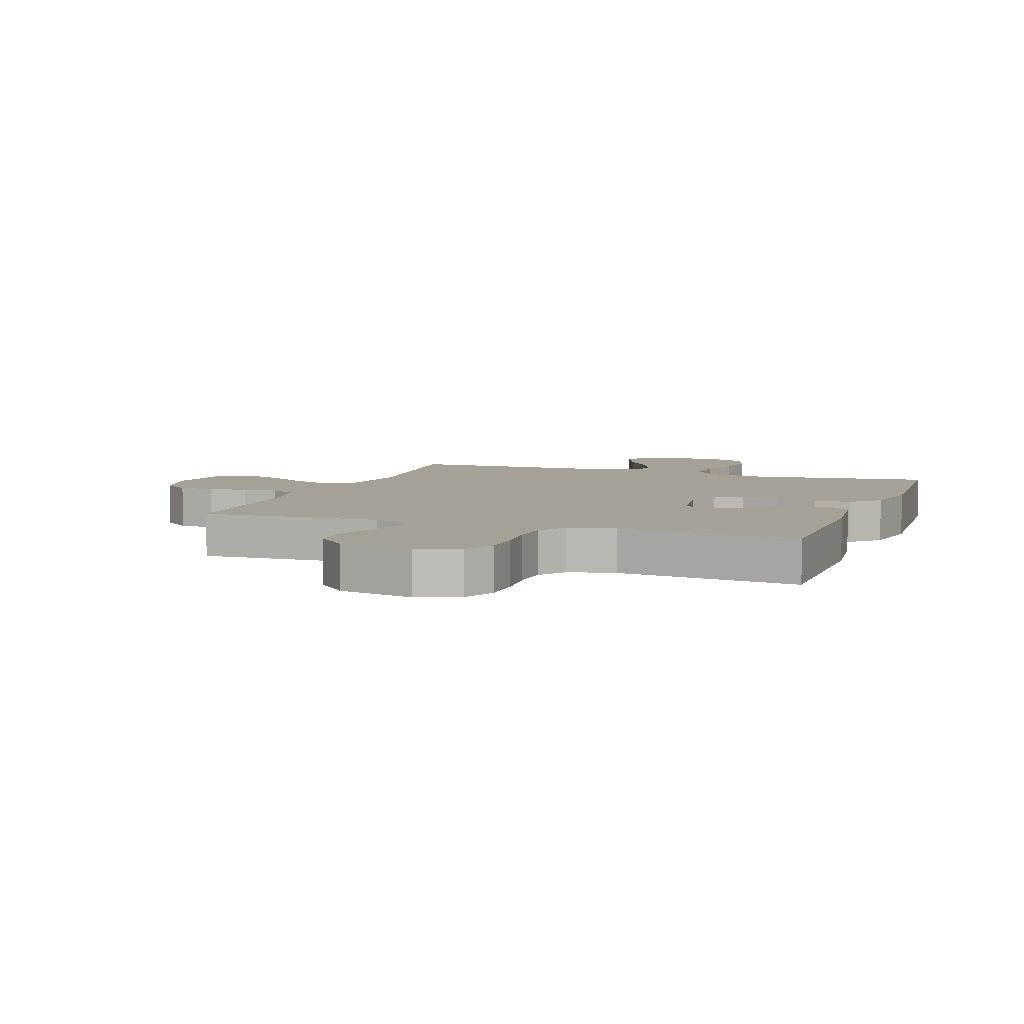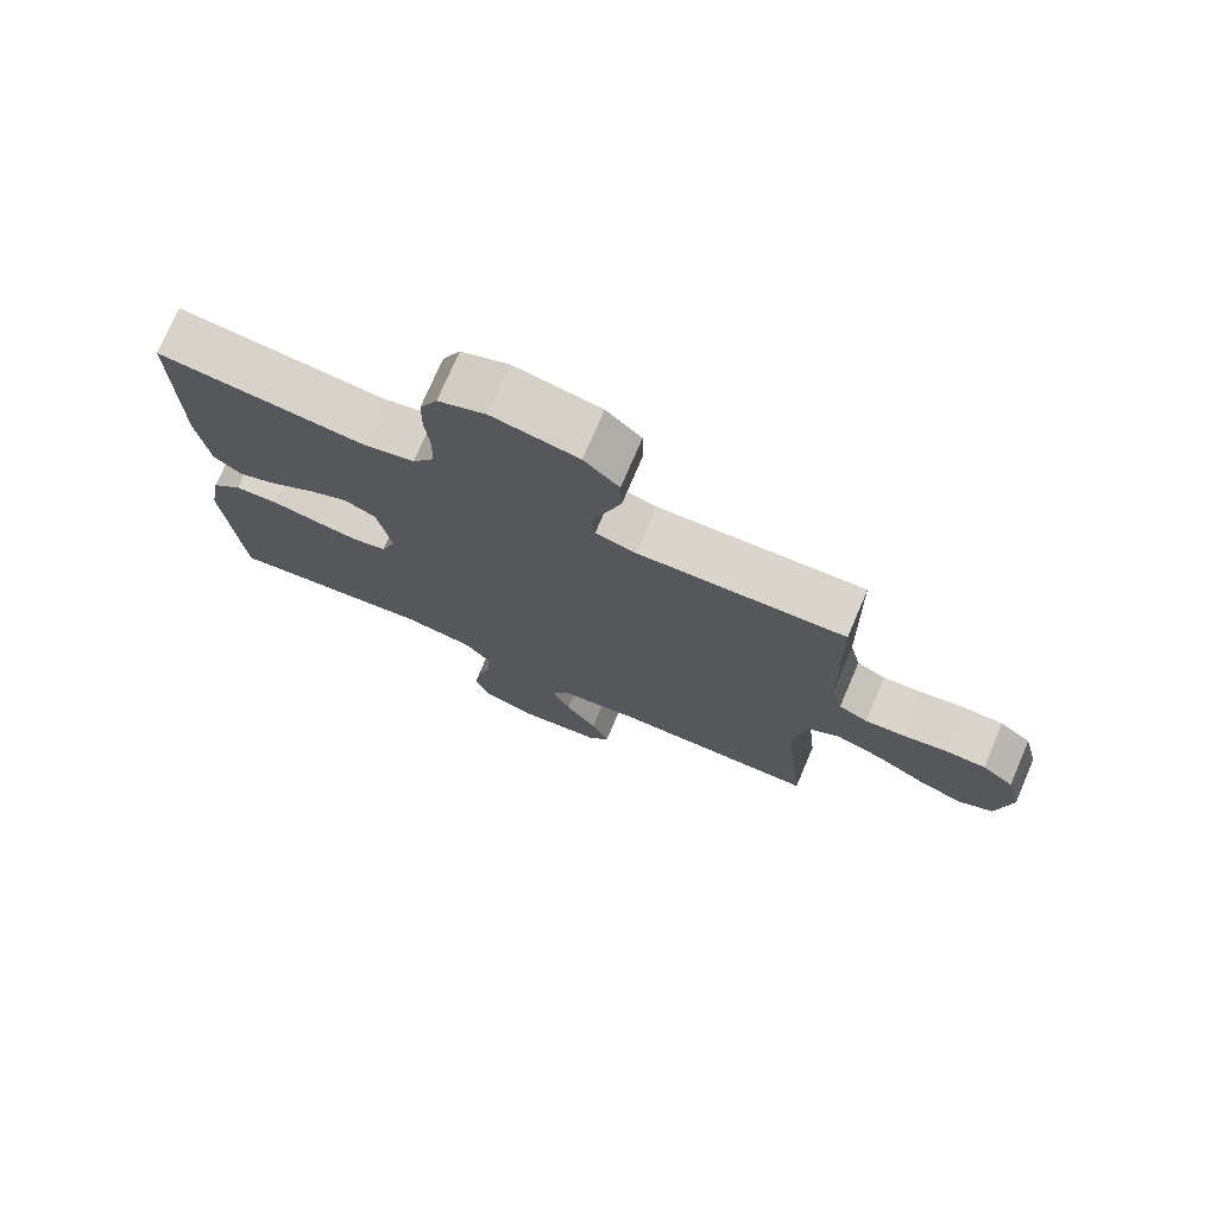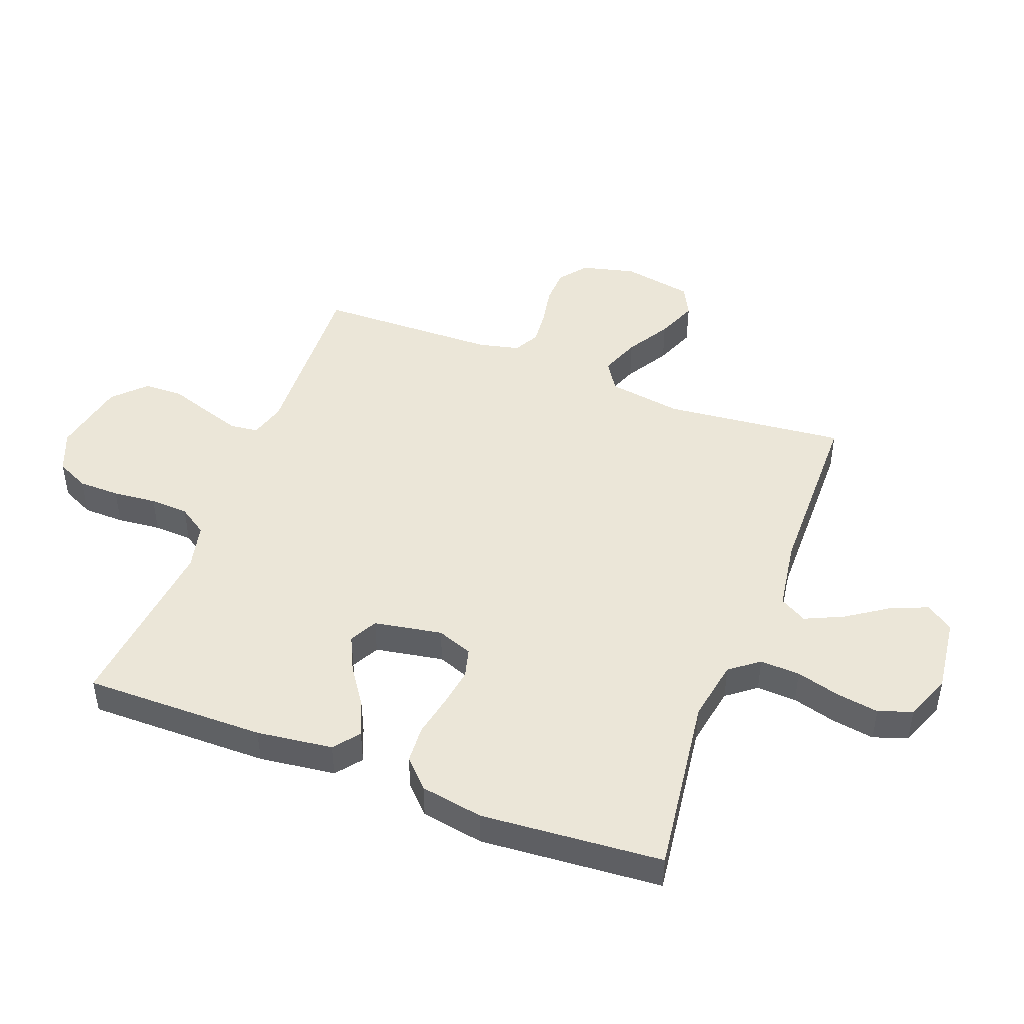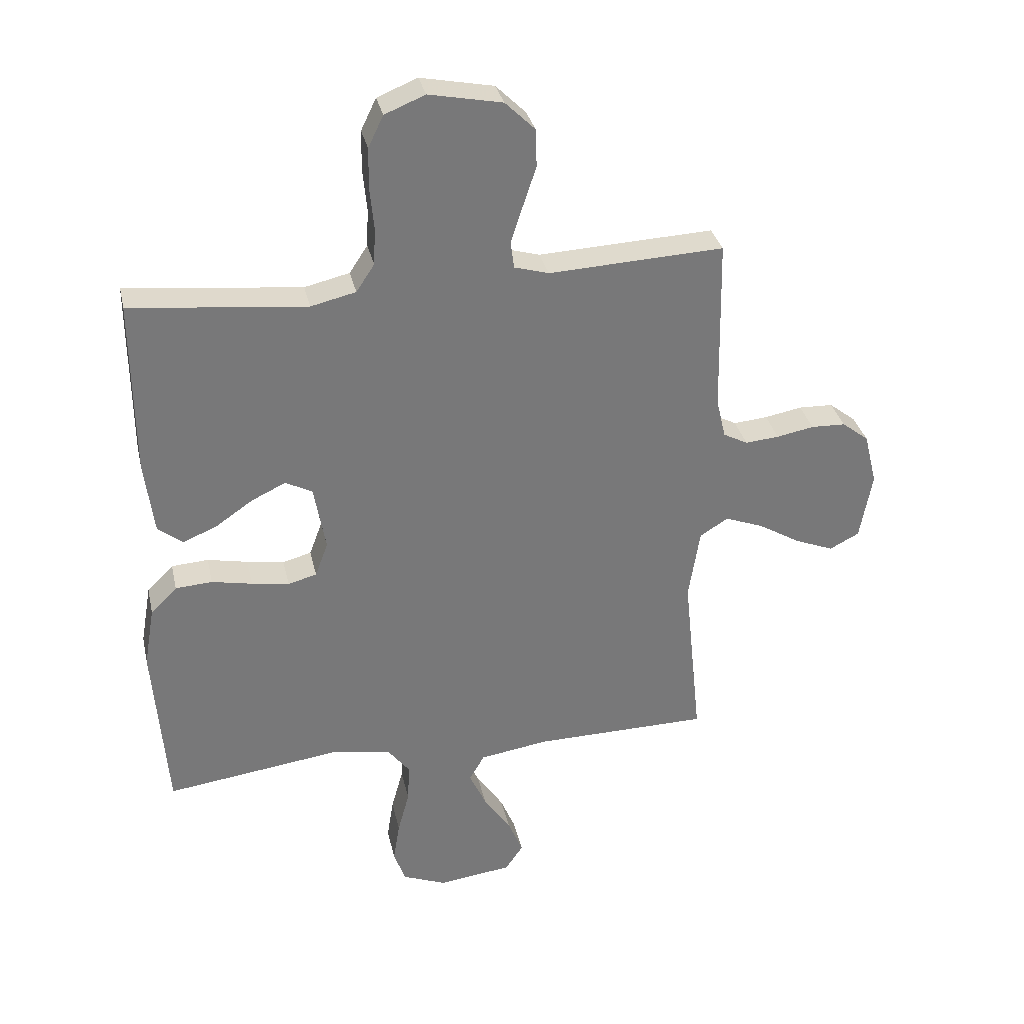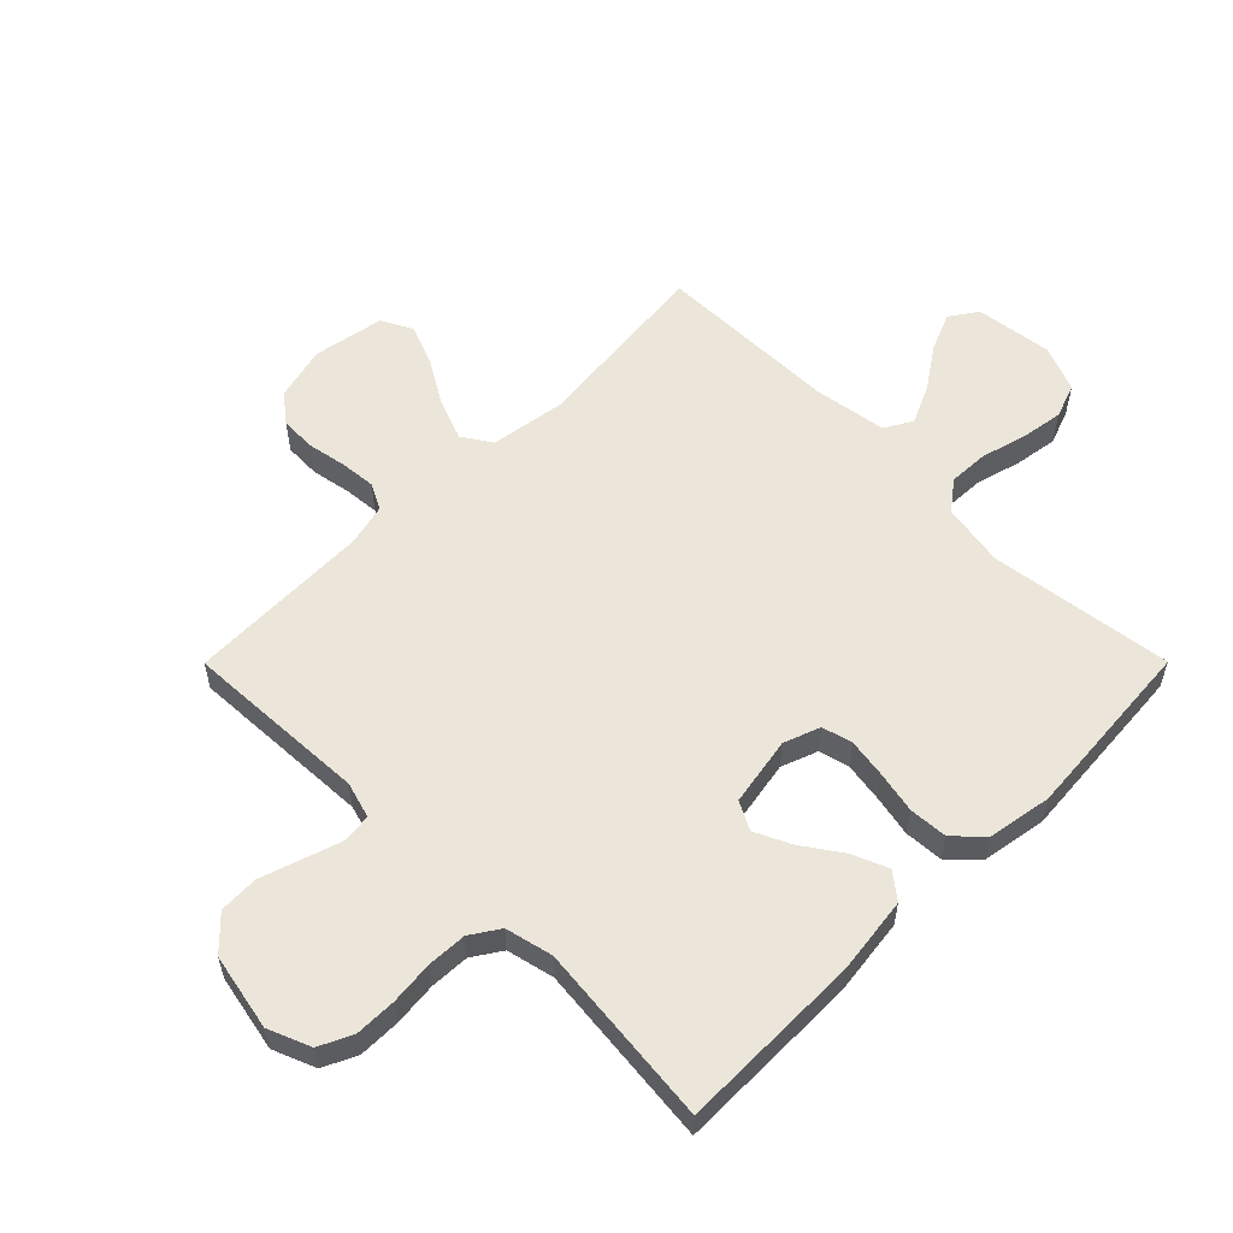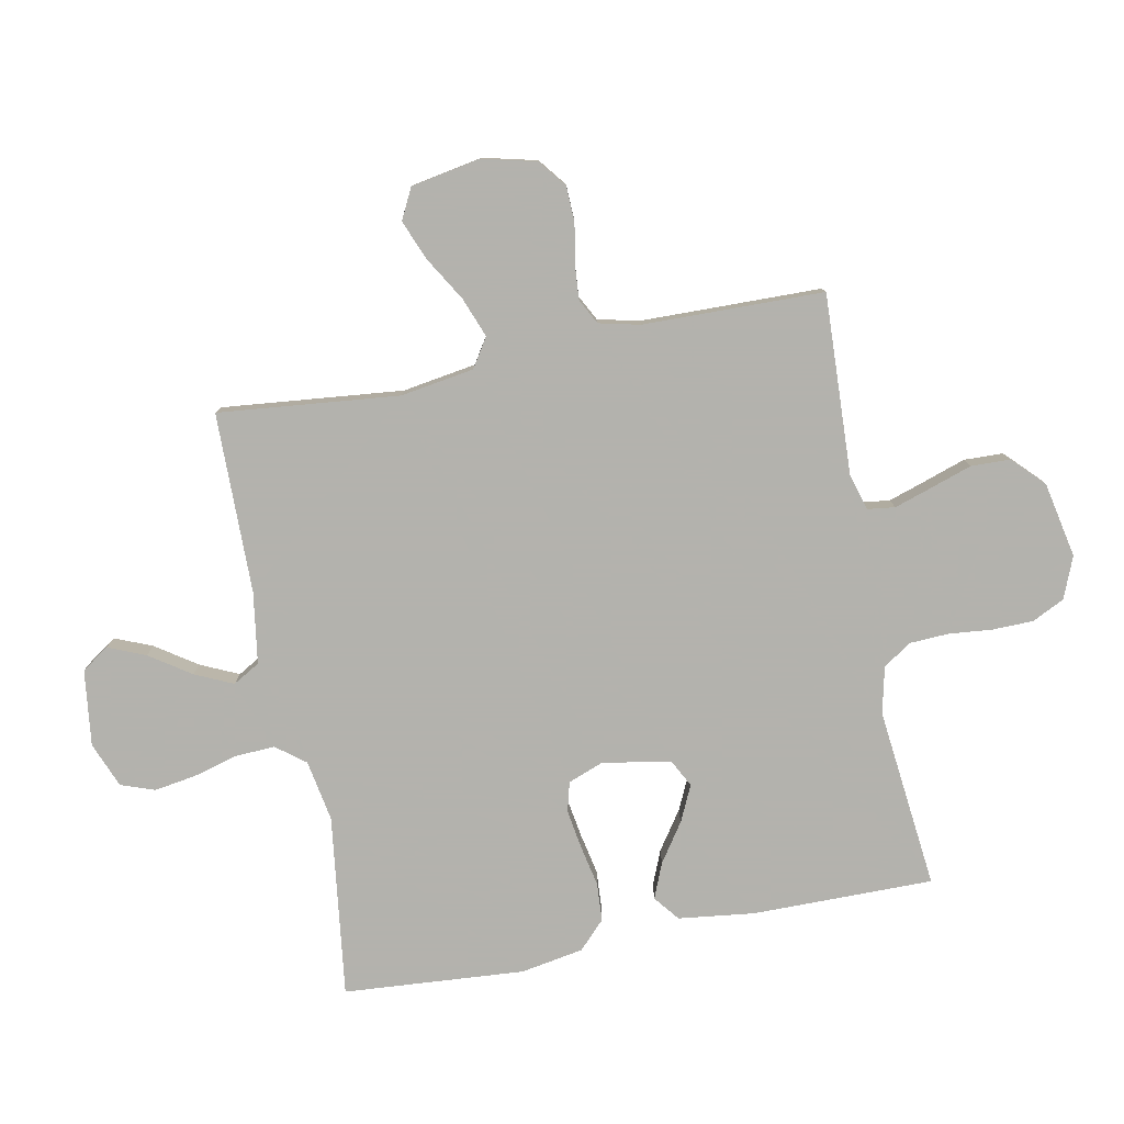
<metadata>
{"format":"obj","ext":"obj","renderer":"f3d","projection":"perspective","resolution":1024,"background":"white","views":[{"elev":6.2,"azim":20.0,"up":"+Y"},{"elev":75.1,"azim":-156.8,"up":"+Z"},{"elev":46.5,"azim":110.8,"up":"+Y"},{"elev":32.9,"azim":167.6,"up":"+Z"},{"elev":57.3,"azim":44.9,"up":"+Y"},{"elev":-79.4,"azim":-78.8,"up":"+Y"}]}
</metadata>
<code>
v 0.5 0.07 0.5
v 0.498 0.07 0.2
v 0.482 0.07 0.074
v 0.44 0.07 0.041
v 0.382 0.07 0.065
v 0.318 0.07 0.109
v 0.259 0.07 0.137
v 0.213 0.07 0.113
v 0.193 0.07 0
v 0.215 0.07 -0.059
v 0.264 0.07 -0.072
v 0.328 0.07 -0.062
v 0.397 0.07 -0.048
v 0.46 0.07 -0.052
v 0.505 0.07 -0.096
v 0.523 0.07 -0.2
v 0.5 0.07 -0.5
v 0.2 0.07 -0.46
v 0.098 0.07 -0.478
v 0.061 0.07 -0.526
v 0.064 0.07 -0.592
v 0.084 0.07 -0.665
v 0.095 0.07 -0.735
v 0.075 0.07 -0.791
v 0 0.07 -0.821
v -0.126 0.07 -0.805
v -0.157 0.07 -0.76
v -0.131 0.07 -0.698
v -0.085 0.07 -0.63
v -0.056 0.07 -0.567
v -0.082 0.07 -0.522
v -0.2 0.07 -0.504
v -0.5 0.07 -0.5
v -0.469 0.07 -0.2
v -0.488 0.07 -0.078
v -0.536 0.07 -0.047
v -0.602 0.07 -0.072
v -0.674 0.07 -0.115
v -0.741 0.07 -0.142
v -0.792 0.07 -0.116
v -0.813 0.07 0
v -0.791 0.07 0.089
v -0.745 0.07 0.125
v -0.686 0.07 0.127
v -0.622 0.07 0.115
v -0.564 0.07 0.11
v -0.522 0.07 0.132
v -0.506 0.07 0.2
v -0.5 0.07 0.5
v -0.2 0.07 0.486
v -0.141 0.07 0.503
v -0.135 0.07 0.549
v -0.155 0.07 0.611
v -0.178 0.07 0.68
v -0.176 0.07 0.745
v -0.125 0.07 0.795
v 0 0.07 0.82
v 0.069 0.07 0.792
v 0.095 0.07 0.738
v 0.096 0.07 0.67
v 0.089 0.07 0.598
v 0.092 0.07 0.534
v 0.123 0.07 0.487
v 0.2 0.07 0.469
v 0.5 0 0.5
v 0.498 0 0.2
v 0.482 0 0.074
v 0.44 0 0.041
v 0.382 0 0.065
v 0.318 0 0.109
v 0.259 0 0.137
v 0.213 0 0.113
v 0.193 0 0
v 0.215 0 -0.059
v 0.264 0 -0.072
v 0.328 0 -0.062
v 0.397 0 -0.048
v 0.46 0 -0.052
v 0.505 0 -0.096
v 0.523 0 -0.2
v 0.5 0 -0.5
v 0.2 0 -0.46
v 0.098 0 -0.478
v 0.061 0 -0.526
v 0.064 0 -0.592
v 0.084 0 -0.665
v 0.095 0 -0.735
v 0.075 0 -0.791
v 0 0 -0.821
v -0.126 0 -0.805
v -0.157 0 -0.76
v -0.131 0 -0.698
v -0.085 0 -0.63
v -0.056 0 -0.567
v -0.082 0 -0.522
v -0.2 0 -0.504
v -0.5 0 -0.5
v -0.469 0 -0.2
v -0.488 0 -0.078
v -0.536 0 -0.047
v -0.602 0 -0.072
v -0.674 0 -0.115
v -0.741 0 -0.142
v -0.792 0 -0.116
v -0.813 0 0
v -0.791 0 0.089
v -0.745 0 0.125
v -0.686 0 0.127
v -0.622 0 0.115
v -0.564 0 0.11
v -0.522 0 0.132
v -0.506 0 0.2
v -0.5 0 0.5
v -0.2 0 0.486
v -0.141 0 0.503
v -0.135 0 0.549
v -0.155 0 0.611
v -0.178 0 0.68
v -0.176 0 0.745
v -0.125 0 0.795
v 0 0 0.82
v 0.069 0 0.792
v 0.095 0 0.738
v 0.096 0 0.67
v 0.089 0 0.598
v 0.092 0 0.534
v 0.123 0 0.487
v 0.2 0 0.469
f 59 60 61
f 58 59 61
f 57 58 61
f 56 57 61
f 55 56 61
f 54 55 61
f 53 54 61
f 52 53 61 62
f 51 52 62 63
f 48 49 50
f 51 63 64
f 50 51 64
f 48 50 64
f 47 48 64
f 43 44 45
f 42 43 45
f 41 42 45
f 40 41 45
f 39 40 45
f 38 39 45
f 37 38 45
f 36 37 45 46
f 47 64 1
f 46 47 1
f 36 46 1
f 35 36 1
f 27 28 29
f 26 27 29
f 25 26 29
f 24 25 29
f 23 24 29
f 22 23 29
f 21 22 29
f 20 21 29 30
f 19 20 30 31
f 16 17 18
f 15 16 18
f 14 15 18
f 13 14 18
f 12 13 18
f 11 12 18 19
f 19 31 32
f 11 19 32
f 10 11 32
f 4 5 6
f 3 4 6
f 2 3 6
f 1 2 6
f 1 6 7
f 1 7 8
f 35 1 8
f 34 35 8
f 32 33 34
f 10 32 34
f 9 10 34
f 8 9 34
f 125 124 123
f 125 123 122
f 125 122 121
f 125 121 120
f 125 120 119
f 125 119 118
f 125 118 117
f 126 125 117 116
f 127 126 116 115
f 114 113 112
f 128 127 115
f 128 115 114
f 128 114 112
f 128 112 111
f 109 108 107
f 109 107 106
f 109 106 105
f 109 105 104
f 109 104 103
f 109 103 102
f 109 102 101
f 110 109 101 100
f 65 128 111
f 65 111 110
f 65 110 100
f 65 100 99
f 93 92 91
f 93 91 90
f 93 90 89
f 93 89 88
f 93 88 87
f 93 87 86
f 93 86 85
f 94 93 85 84
f 95 94 84 83
f 82 81 80
f 82 80 79
f 82 79 78
f 82 78 77
f 82 77 76
f 83 82 76 75
f 96 95 83
f 96 83 75
f 96 75 74
f 70 69 68
f 70 68 67
f 70 67 66
f 70 66 65
f 71 70 65
f 72 71 65
f 72 65 99
f 72 99 98
f 98 97 96
f 98 96 74
f 98 74 73
f 98 73 72
f 1 65 66 2
f 2 66 67 3
f 3 67 68 4
f 4 68 69 5
f 5 69 70 6
f 6 70 71 7
f 7 71 72 8
f 8 72 73 9
f 9 73 74 10
f 10 74 75 11
f 11 75 76 12
f 12 76 77 13
f 13 77 78 14
f 14 78 79 15
f 15 79 80 16
f 16 80 81 17
f 17 81 82 18
f 18 82 83 19
f 19 83 84 20
f 20 84 85 21
f 21 85 86 22
f 22 86 87 23
f 23 87 88 24
f 24 88 89 25
f 25 89 90 26
f 26 90 91 27
f 27 91 92 28
f 28 92 93 29
f 29 93 94 30
f 30 94 95 31
f 31 95 96 32
f 32 96 97 33
f 33 97 98 34
f 34 98 99 35
f 35 99 100 36
f 36 100 101 37
f 37 101 102 38
f 38 102 103 39
f 39 103 104 40
f 40 104 105 41
f 41 105 106 42
f 42 106 107 43
f 43 107 108 44
f 44 108 109 45
f 45 109 110 46
f 46 110 111 47
f 47 111 112 48
f 48 112 113 49
f 49 113 114 50
f 50 114 115 51
f 51 115 116 52
f 52 116 117 53
f 53 117 118 54
f 54 118 119 55
f 55 119 120 56
f 56 120 121 57
f 57 121 122 58
f 58 122 123 59
f 59 123 124 60
f 60 124 125 61
f 61 125 126 62
f 62 126 127 63
f 63 127 128 64
f 64 128 65 1

</code>
